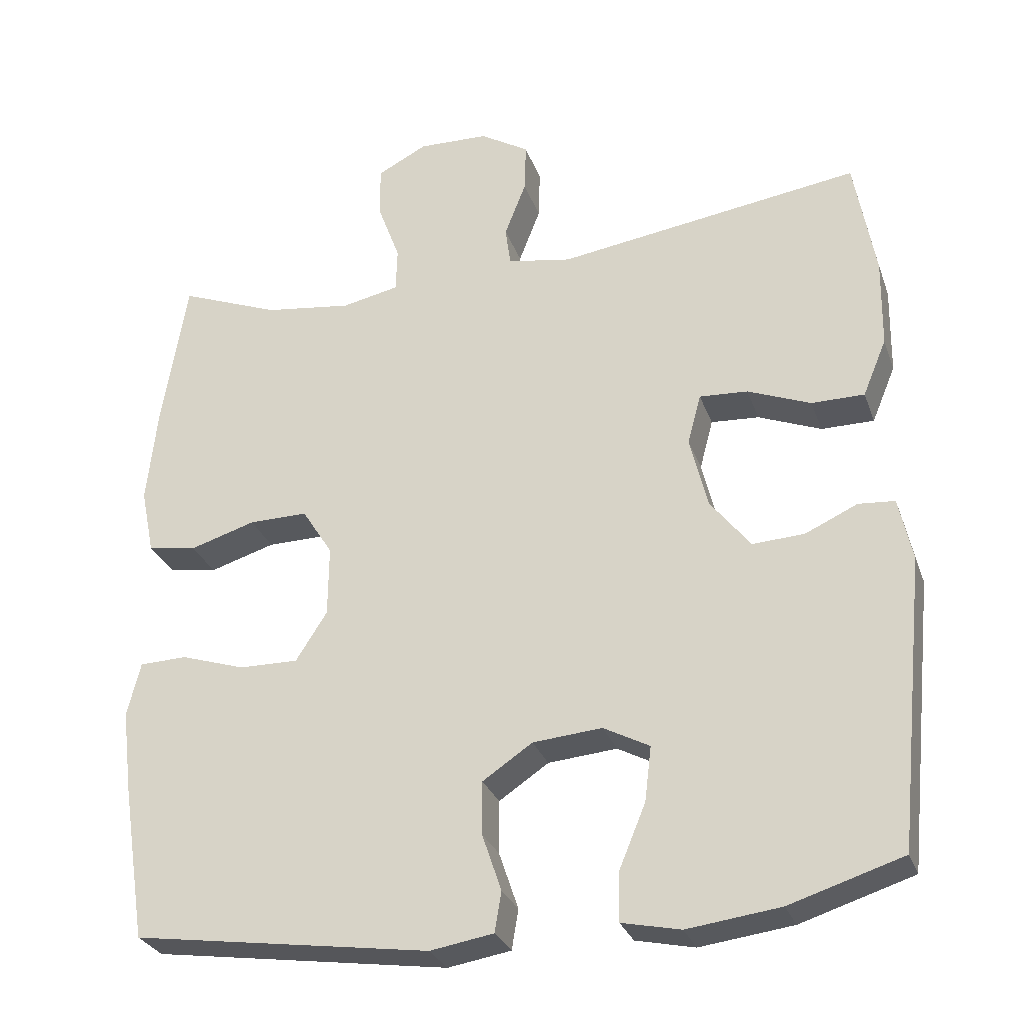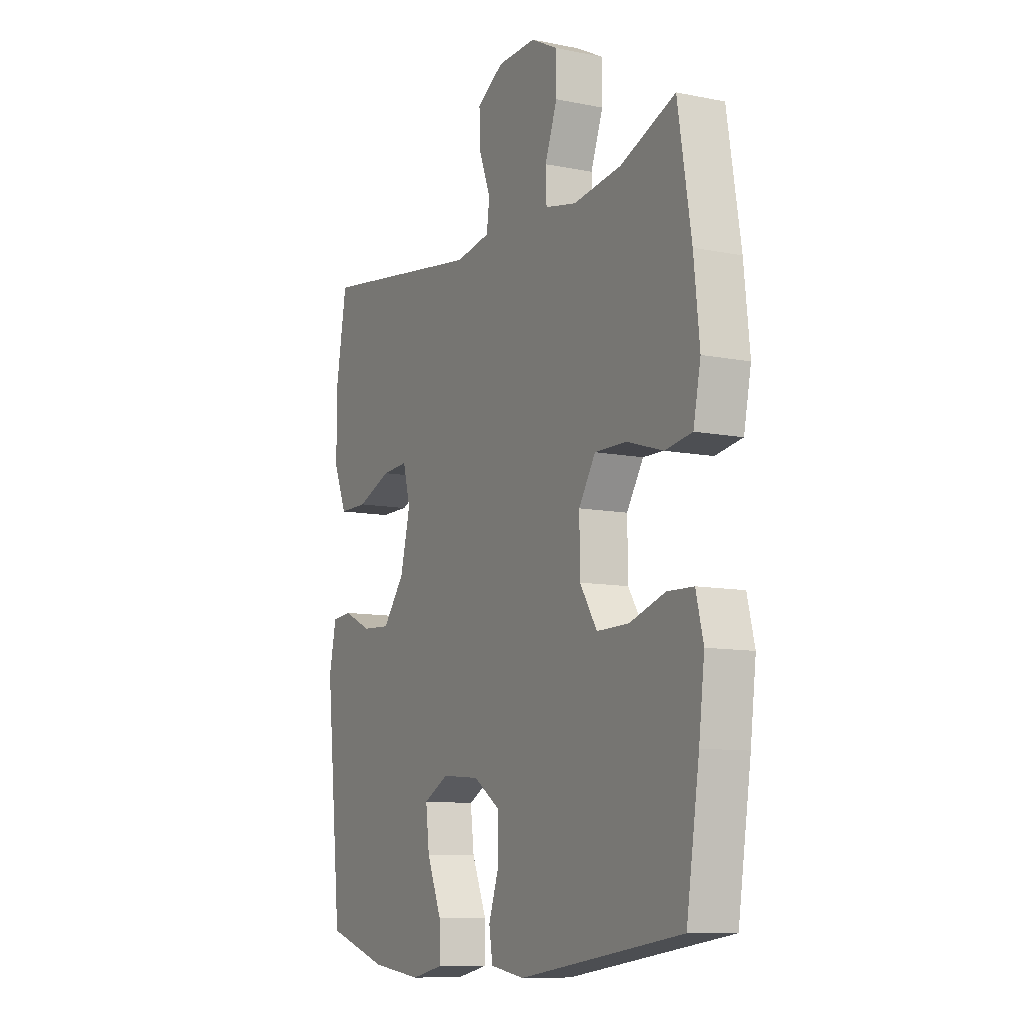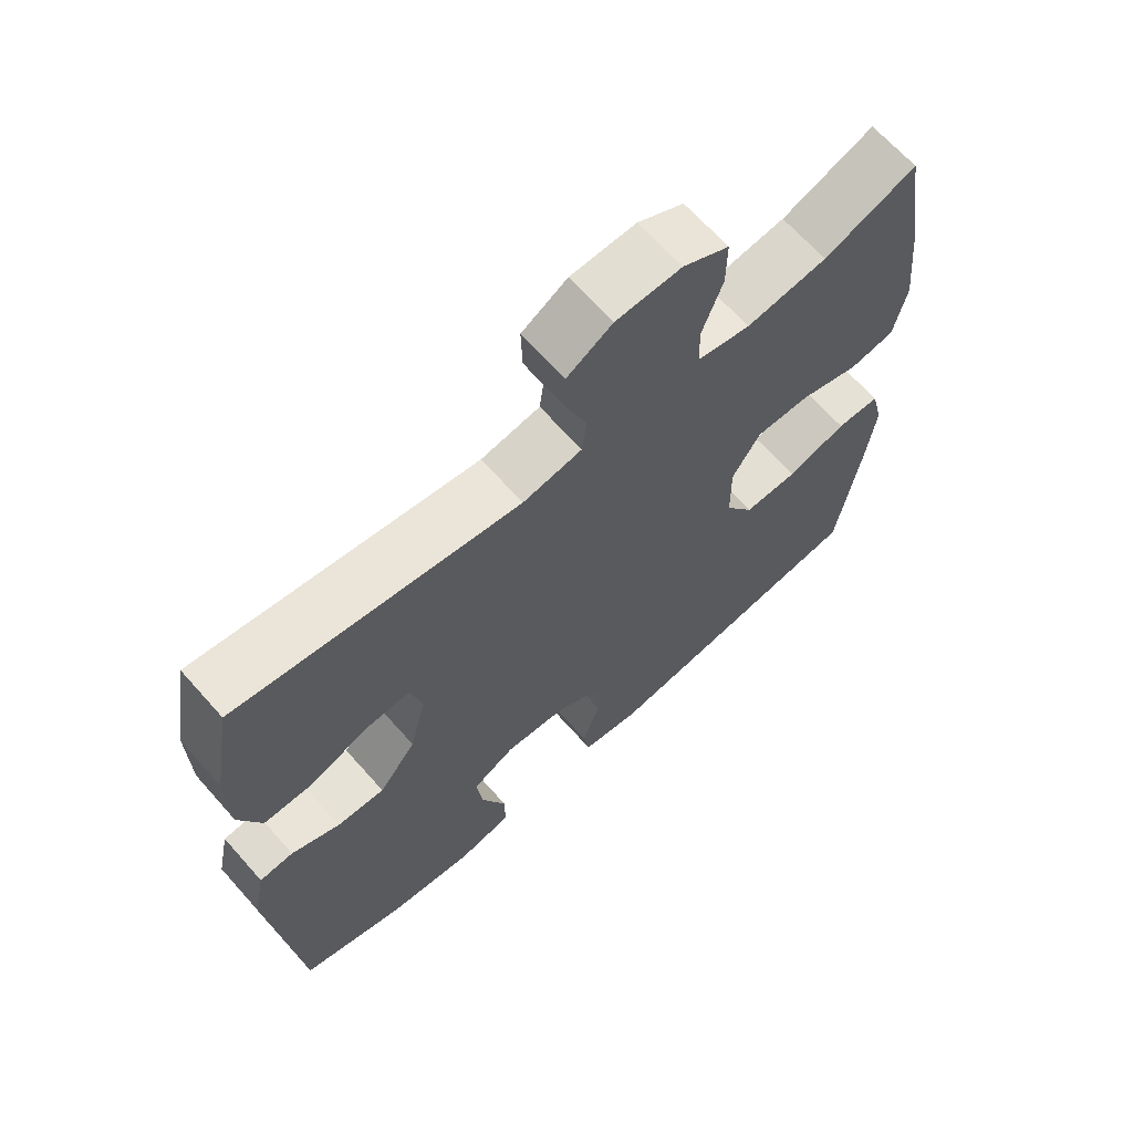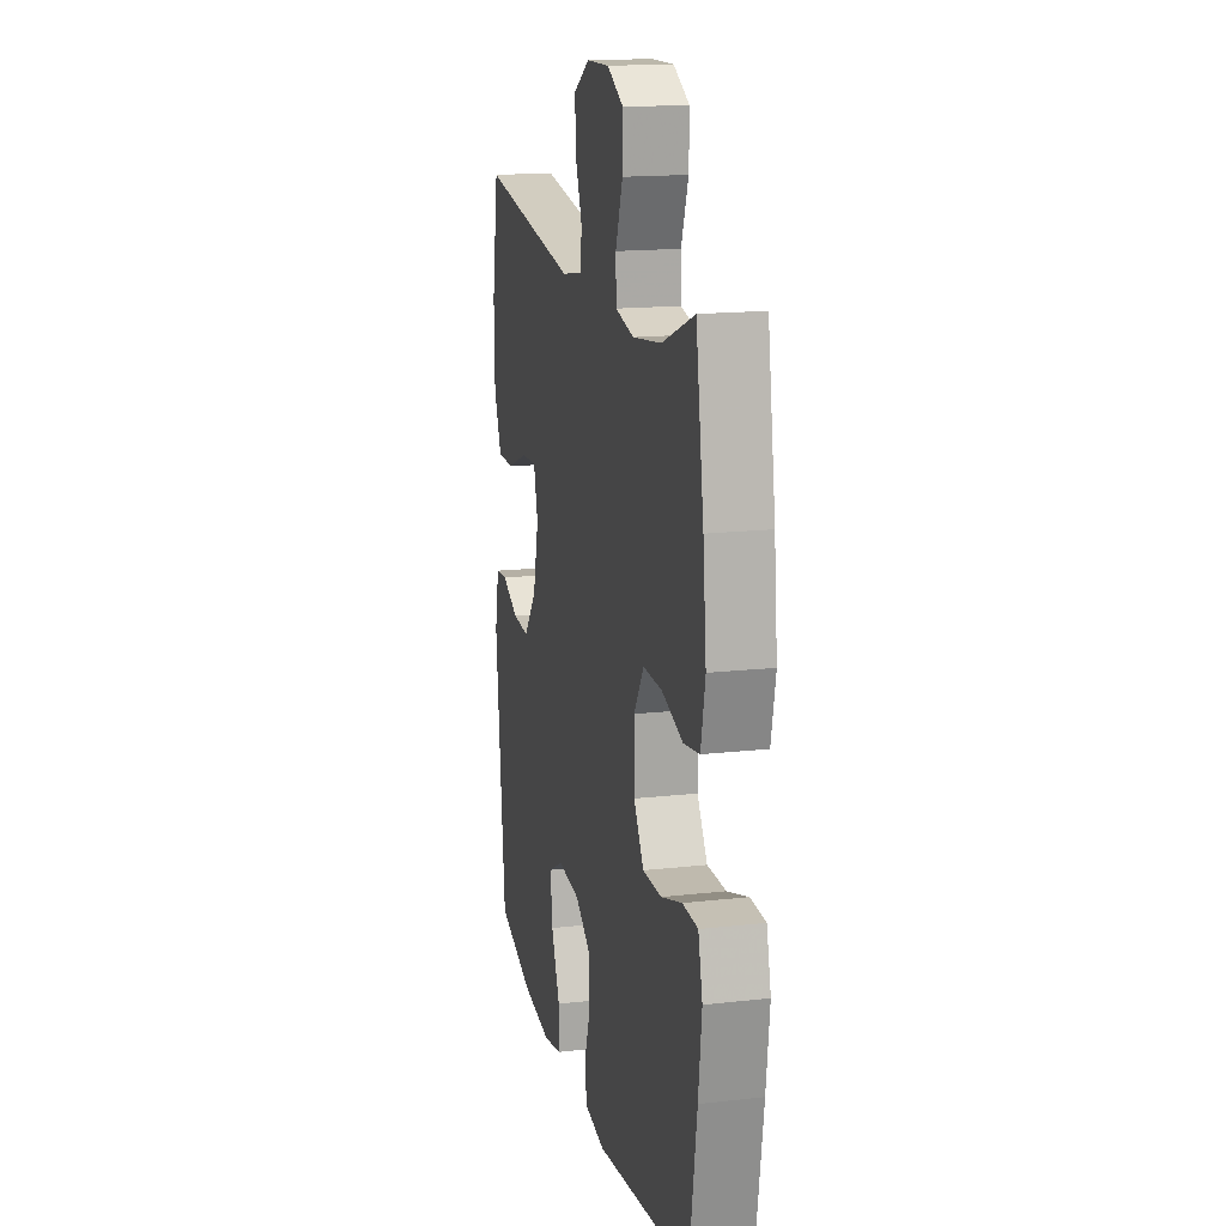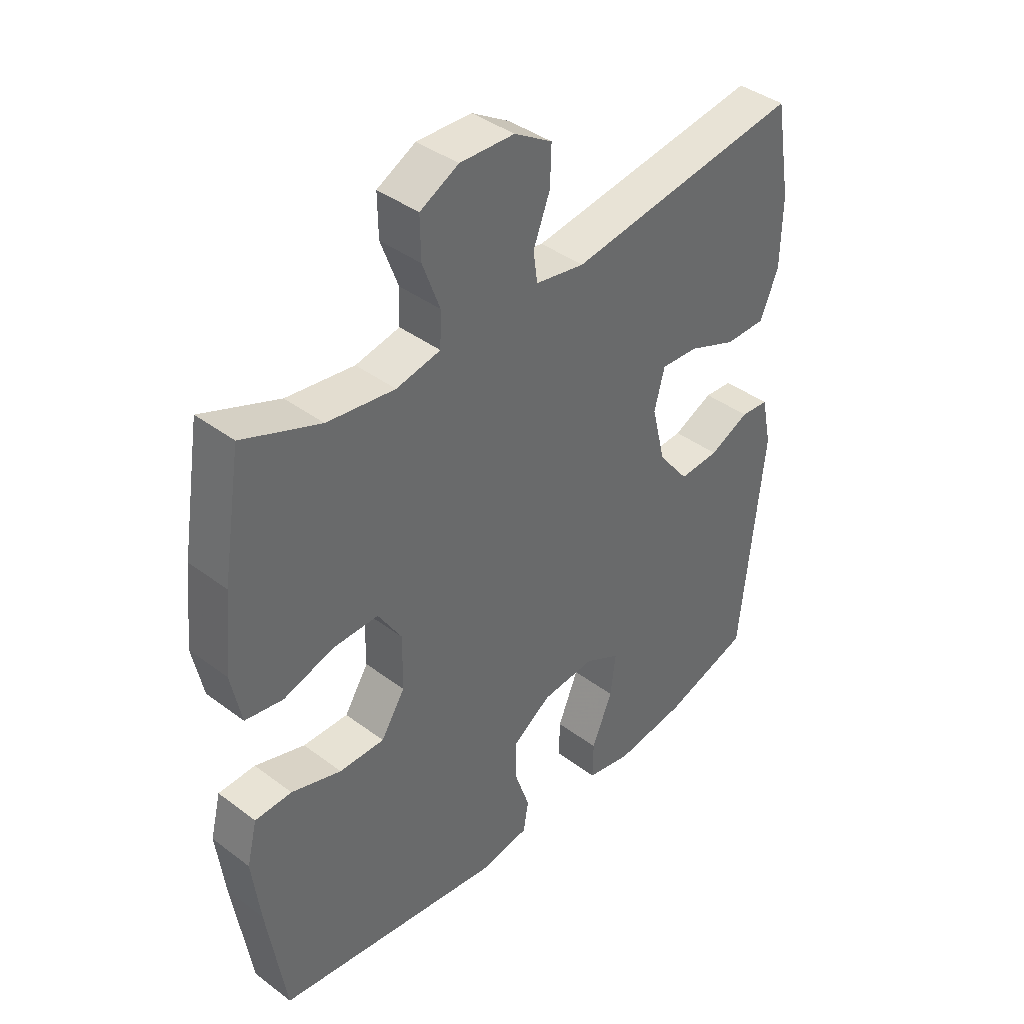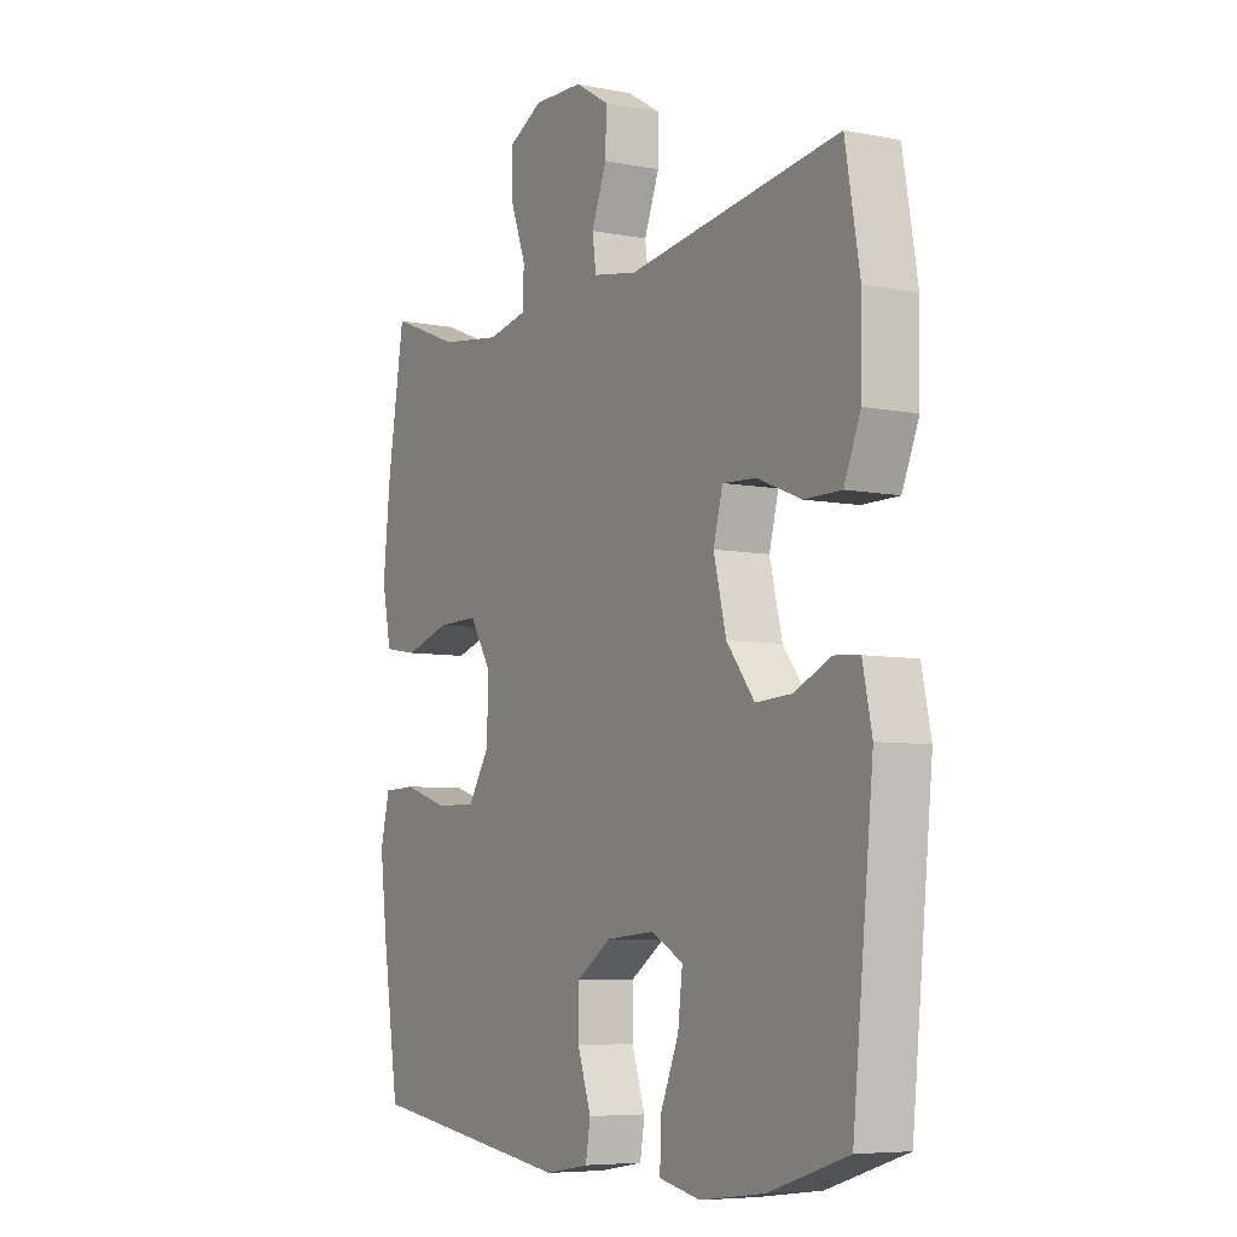
<metadata>
{"format":"obj","ext":"obj","renderer":"f3d","projection":"perspective","resolution":1024,"background":"white","views":[{"elev":-28.9,"azim":-162.4,"up":"+Z"},{"elev":-9.9,"azim":62.5,"up":"+Z"},{"elev":66.3,"azim":-41.6,"up":"+Z"},{"elev":16.4,"azim":77.0,"up":"+Z"},{"elev":40.3,"azim":132.6,"up":"+Z"},{"elev":-6.6,"azim":-120.2,"up":"+Z"}]}
</metadata>
<code>
v -0.5 0.07 0.5
v -0.091 0.07 0.441
v -0.005 0.07 0.456
v 0.002 0.07 0.509
v -0.027 0.07 0.584
v -0.029 0.07 0.651
v 0.037 0.07 0.691
v 0.132 0.07 0.694
v 0.199 0.07 0.659
v 0.198 0.07 0.588
v 0.168 0.07 0.507
v 0.17 0.07 0.447
v 0.247 0.07 0.431
v 0.365 0.07 0.447
v 0.5 0.07 0.5
v 0.533 0.07 0.297
v 0.547 0.07 0.164
v 0.529 0.07 0.076
v 0.463 0.07 0.065
v 0.375 0.07 0.092
v 0.296 0.07 0.093
v 0.255 0.07 0.028
v 0.256 0.07 -0.067
v 0.298 0.07 -0.133
v 0.377 0.07 -0.132
v 0.464 0.07 -0.104
v 0.528 0.07 -0.106
v 0.546 0.07 -0.179
v 0.532 0.07 -0.293
v 0.5 0.07 -0.5
v 0.1 0.07 -0.558
v 0.015 0.07 -0.544
v 0.006 0.07 -0.49
v 0.032 0.07 -0.413
v 0.032 0.07 -0.341
v -0.035 0.07 -0.296
v -0.128 0.07 -0.288
v -0.19 0.07 -0.321
v -0.181 0.07 -0.395
v -0.145 0.07 -0.482
v -0.144 0.07 -0.547
v -0.223 0.07 -0.564
v -0.348 0.07 -0.548
v -0.5 0.07 -0.5
v -0.54 0.07 -0.11
v -0.522 0.07 -0.025
v -0.473 0.07 -0.021
v -0.403 0.07 -0.053
v -0.333 0.07 -0.057
v -0.279 0.07 0.012
v -0.255 0.07 0.11
v -0.273 0.07 0.178
v -0.338 0.07 0.174
v -0.423 0.07 0.14
v -0.494 0.07 0.14
v -0.526 0.07 0.217
v -0.528 0.07 0.338
v -0.5 0 0.5
v -0.091 0 0.441
v -0.005 0 0.456
v 0.002 0 0.509
v -0.027 0 0.584
v -0.029 0 0.651
v 0.037 0 0.691
v 0.132 0 0.694
v 0.199 0 0.659
v 0.198 0 0.588
v 0.168 0 0.507
v 0.17 0 0.447
v 0.247 0 0.431
v 0.365 0 0.447
v 0.5 0 0.5
v 0.533 0 0.297
v 0.547 0 0.164
v 0.529 0 0.076
v 0.463 0 0.065
v 0.375 0 0.092
v 0.296 0 0.093
v 0.255 0 0.028
v 0.256 0 -0.067
v 0.298 0 -0.133
v 0.377 0 -0.132
v 0.464 0 -0.104
v 0.528 0 -0.106
v 0.546 0 -0.179
v 0.532 0 -0.293
v 0.5 0 -0.5
v 0.1 0 -0.558
v 0.015 0 -0.544
v 0.006 0 -0.49
v 0.032 0 -0.413
v 0.032 0 -0.341
v -0.035 0 -0.296
v -0.128 0 -0.288
v -0.19 0 -0.321
v -0.181 0 -0.395
v -0.145 0 -0.482
v -0.144 0 -0.547
v -0.223 0 -0.564
v -0.348 0 -0.548
v -0.5 0 -0.5
v -0.54 0 -0.11
v -0.522 0 -0.025
v -0.473 0 -0.021
v -0.403 0 -0.053
v -0.333 0 -0.057
v -0.279 0 0.012
v -0.255 0 0.11
v -0.273 0 0.178
v -0.338 0 0.174
v -0.423 0 0.14
v -0.494 0 0.14
v -0.526 0 0.217
v -0.528 0 0.338
f 57 1 2
f 56 57 2
f 55 56 2
f 54 55 2
f 53 54 2
f 52 53 2 3
f 51 52 3
f 50 51 3
f 46 47 48
f 45 46 48
f 44 45 48
f 43 44 48
f 42 43 48
f 41 42 48
f 40 41 48
f 39 40 48
f 38 39 48 49
f 37 38 49 50
f 32 33 34
f 31 32 34
f 30 31 34
f 29 30 34
f 28 29 34
f 27 28 34
f 26 27 34
f 25 26 34
f 24 25 34 35
f 23 24 35 36
f 18 19 20
f 17 18 20
f 16 17 20
f 15 16 20
f 14 15 20
f 13 14 20 21
f 12 13 21 22
f 9 10 11
f 8 9 11
f 7 8 11
f 6 7 11
f 5 6 11
f 4 5 11
f 3 4 11 12
f 36 37 50
f 23 36 50
f 22 23 50
f 12 22 50
f 3 12 50
f 59 58 114
f 59 114 113
f 59 113 112
f 59 112 111
f 59 111 110
f 60 59 110 109
f 60 109 108
f 60 108 107
f 105 104 103
f 105 103 102
f 105 102 101
f 105 101 100
f 105 100 99
f 105 99 98
f 105 98 97
f 105 97 96
f 106 105 96 95
f 107 106 95 94
f 91 90 89
f 91 89 88
f 91 88 87
f 91 87 86
f 91 86 85
f 91 85 84
f 91 84 83
f 91 83 82
f 92 91 82 81
f 93 92 81 80
f 77 76 75
f 77 75 74
f 77 74 73
f 77 73 72
f 77 72 71
f 78 77 71 70
f 79 78 70 69
f 68 67 66
f 68 66 65
f 68 65 64
f 68 64 63
f 68 63 62
f 68 62 61
f 69 68 61 60
f 107 94 93
f 107 93 80
f 107 80 79
f 107 79 69
f 107 69 60
f 1 58 59 2
f 2 59 60 3
f 3 60 61 4
f 4 61 62 5
f 5 62 63 6
f 6 63 64 7
f 7 64 65 8
f 8 65 66 9
f 9 66 67 10
f 10 67 68 11
f 11 68 69 12
f 12 69 70 13
f 13 70 71 14
f 14 71 72 15
f 15 72 73 16
f 16 73 74 17
f 17 74 75 18
f 18 75 76 19
f 19 76 77 20
f 20 77 78 21
f 21 78 79 22
f 22 79 80 23
f 23 80 81 24
f 24 81 82 25
f 25 82 83 26
f 26 83 84 27
f 27 84 85 28
f 28 85 86 29
f 29 86 87 30
f 30 87 88 31
f 31 88 89 32
f 32 89 90 33
f 33 90 91 34
f 34 91 92 35
f 35 92 93 36
f 36 93 94 37
f 37 94 95 38
f 38 95 96 39
f 39 96 97 40
f 40 97 98 41
f 41 98 99 42
f 42 99 100 43
f 43 100 101 44
f 44 101 102 45
f 45 102 103 46
f 46 103 104 47
f 47 104 105 48
f 48 105 106 49
f 49 106 107 50
f 50 107 108 51
f 51 108 109 52
f 52 109 110 53
f 53 110 111 54
f 54 111 112 55
f 55 112 113 56
f 56 113 114 57
f 57 114 58 1

</code>
